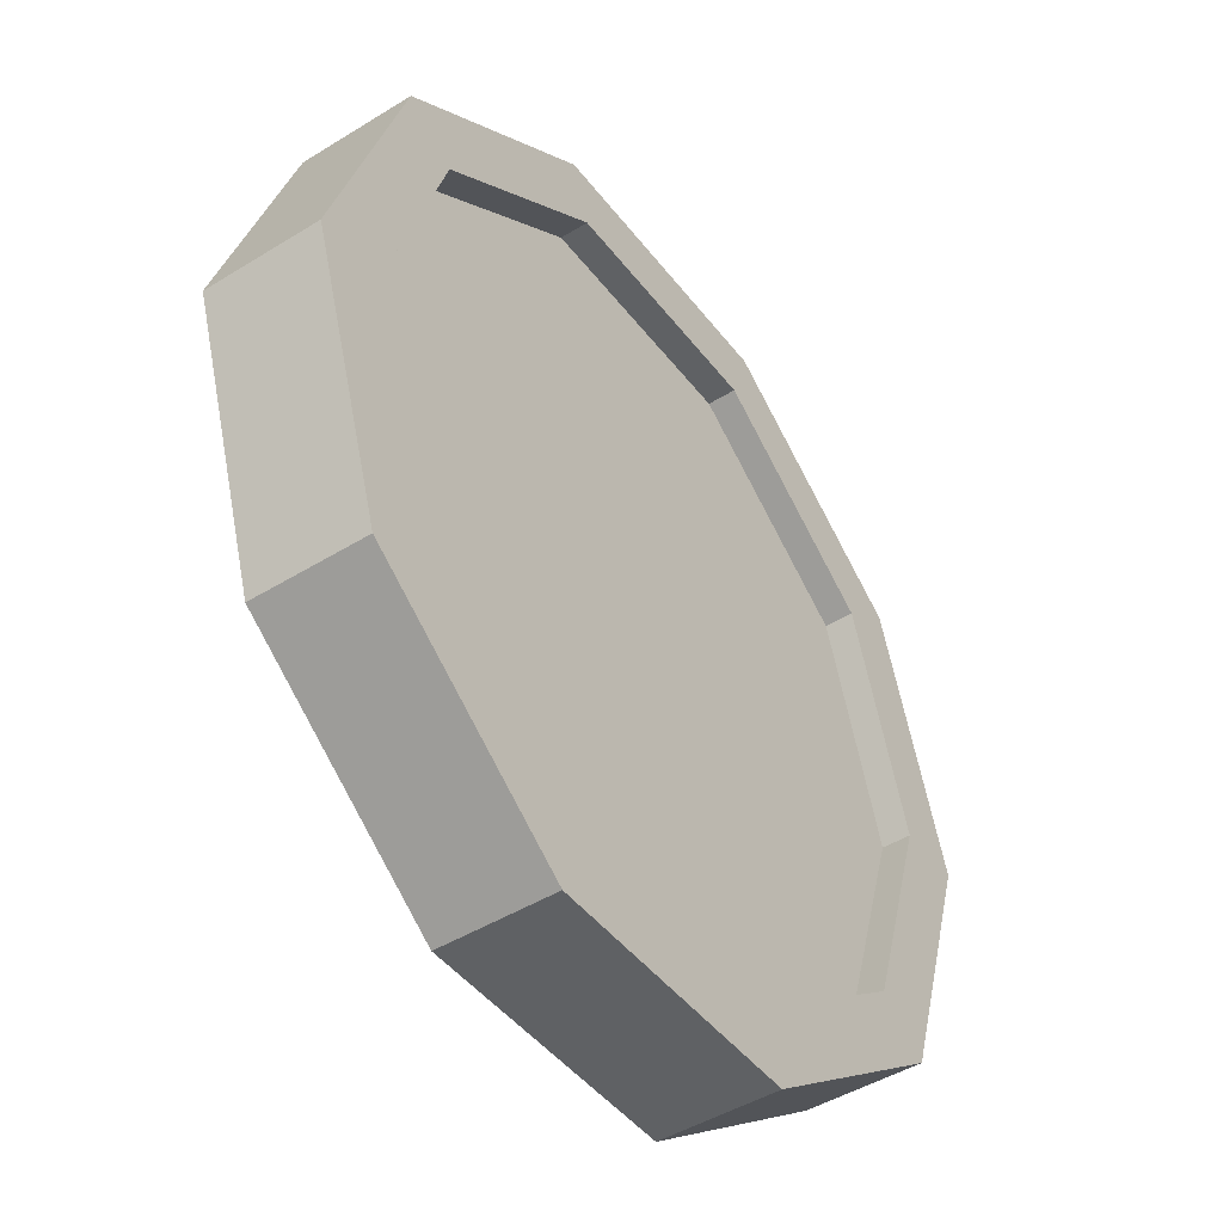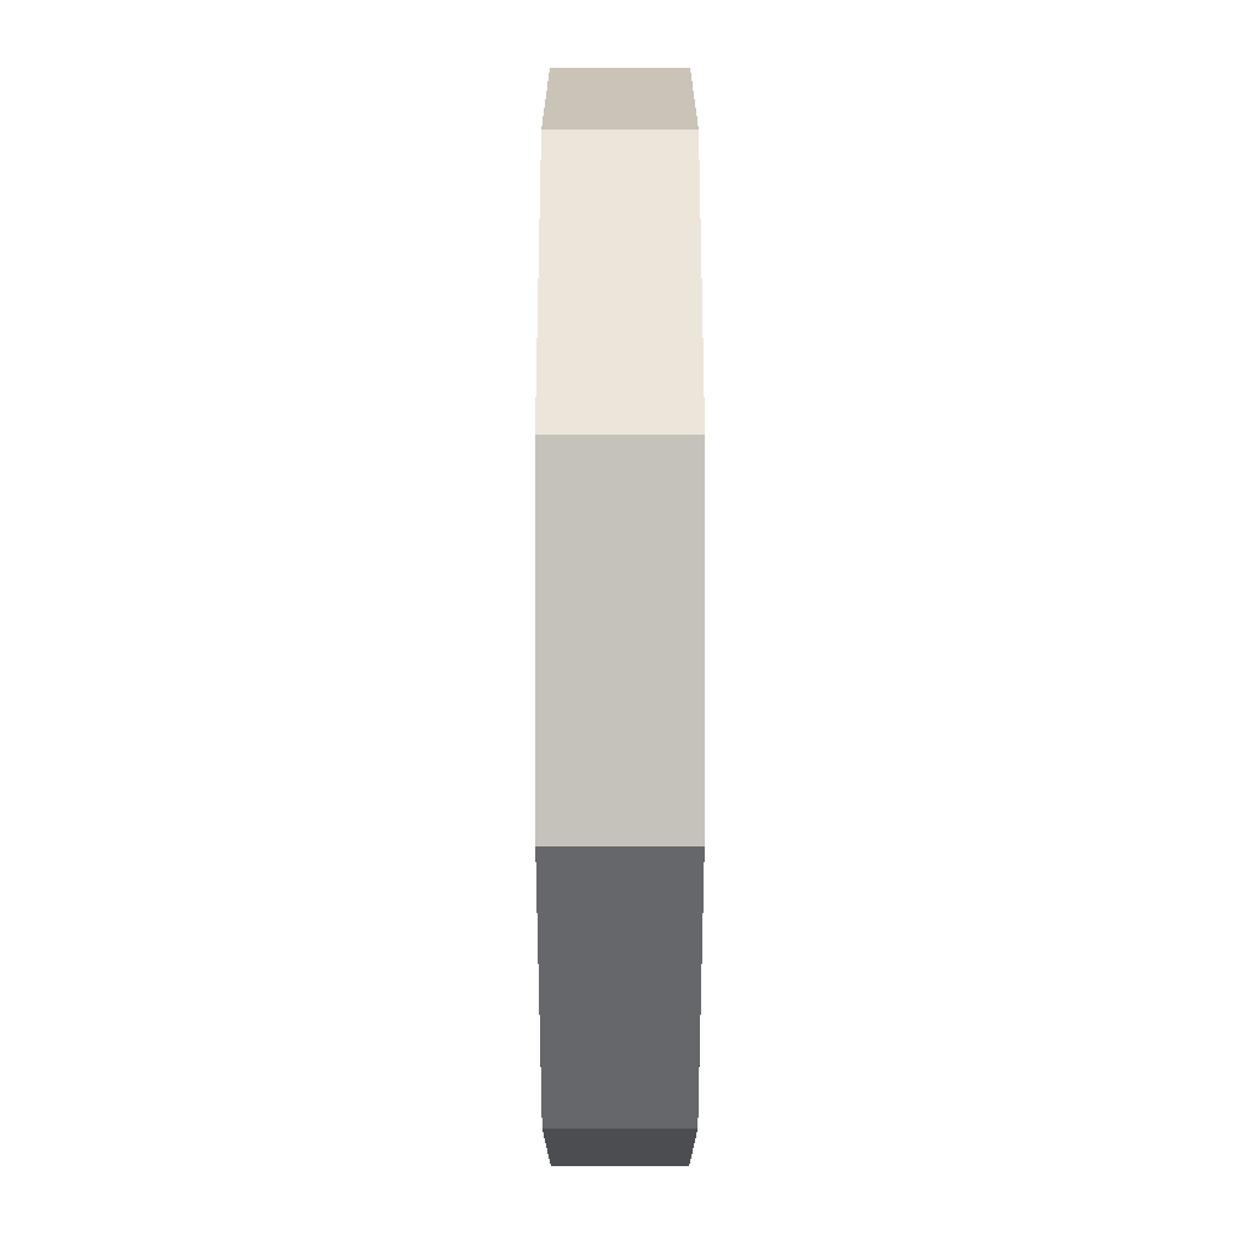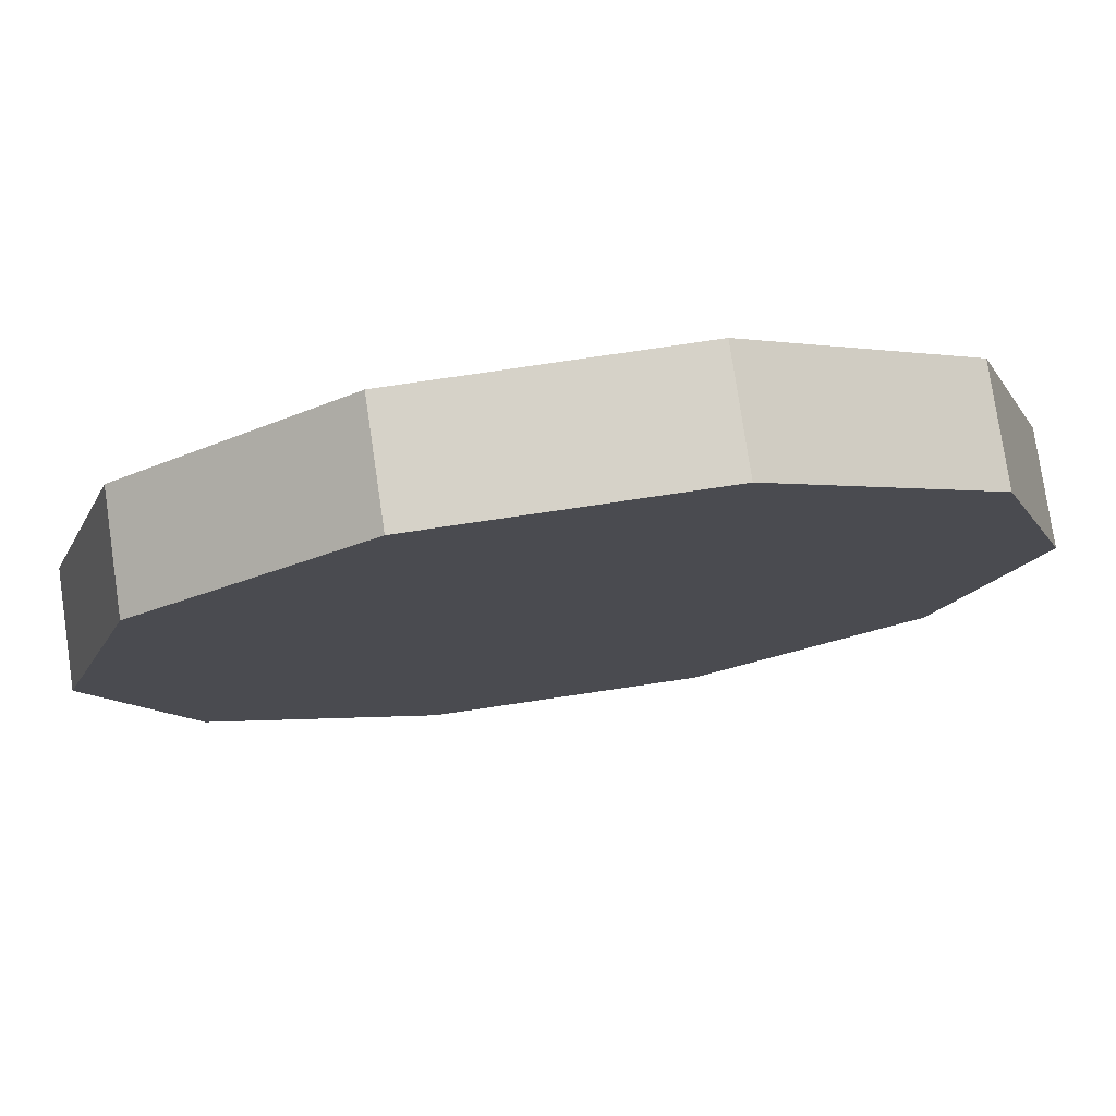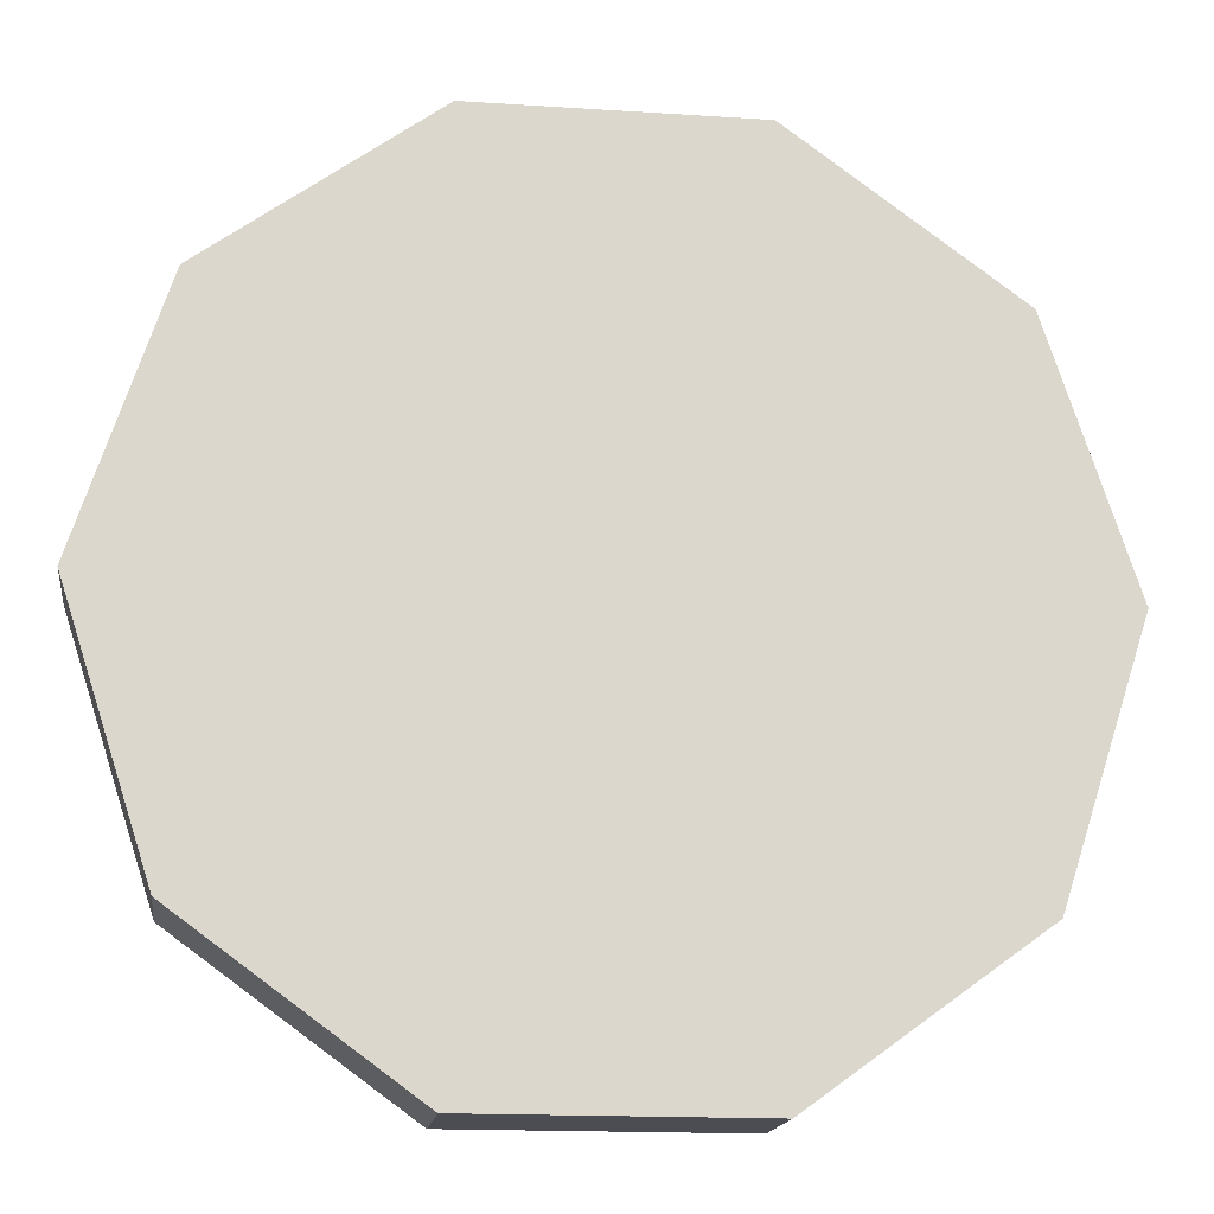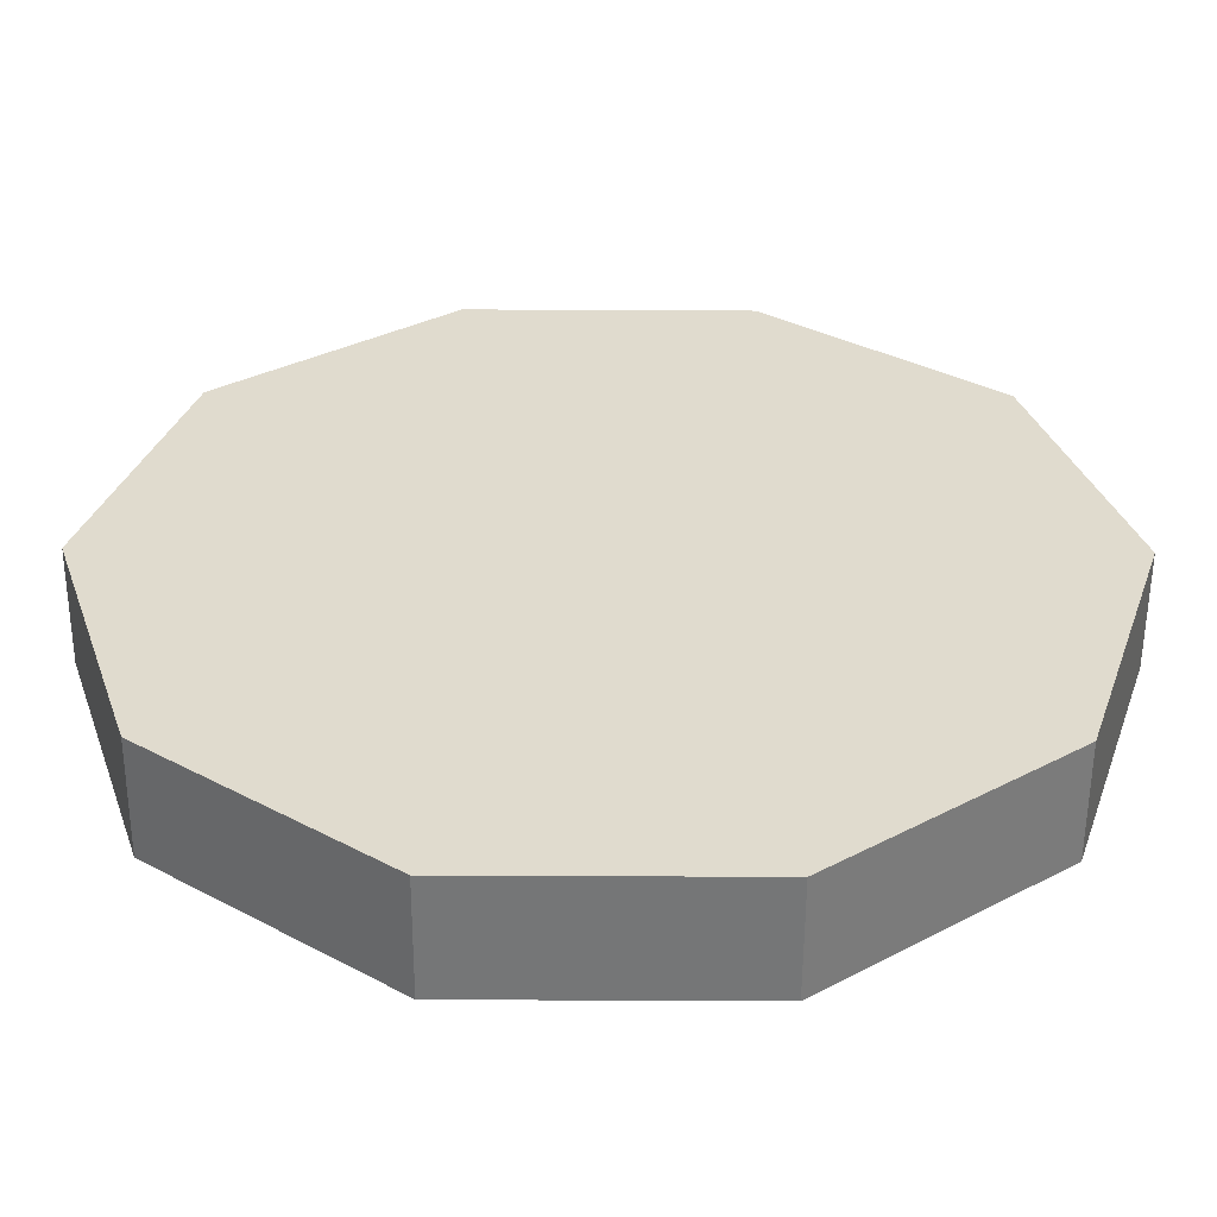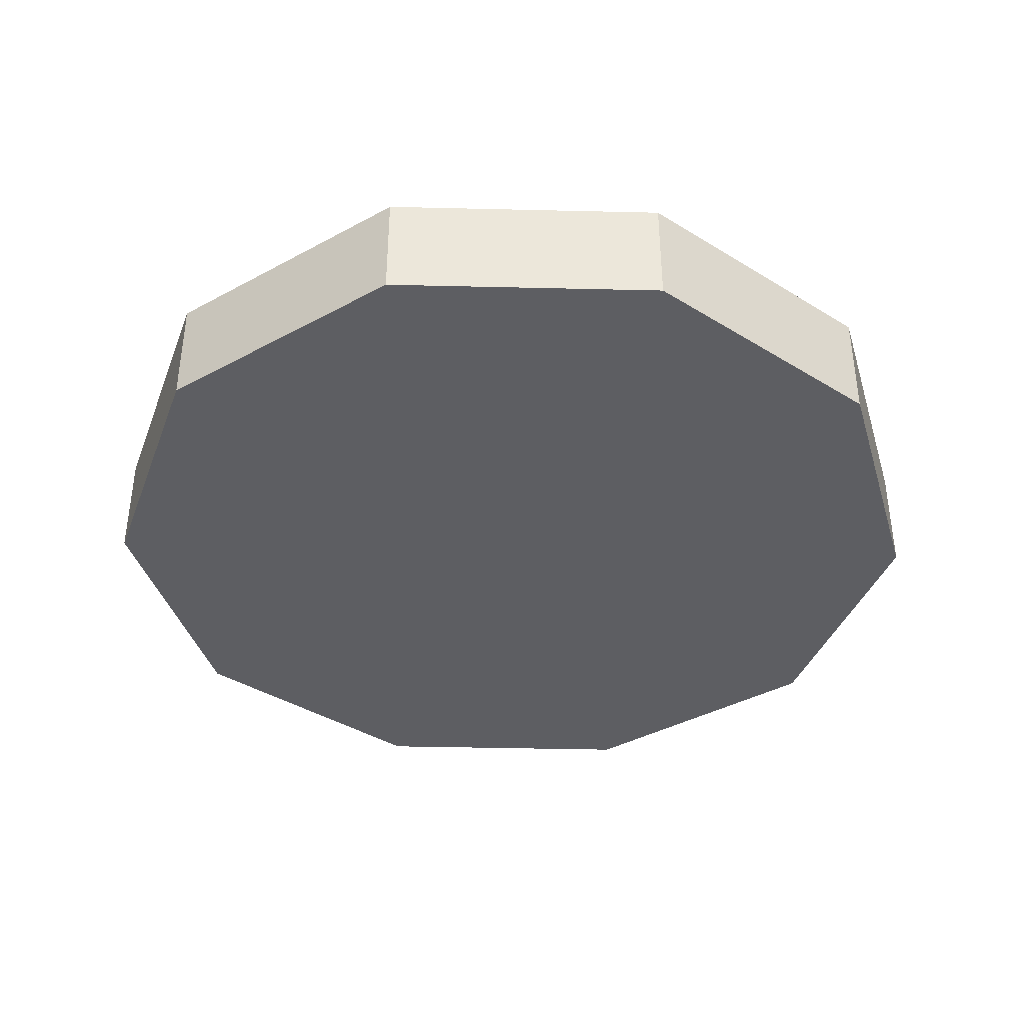
<metadata>
{"format":"obj","ext":"obj","renderer":"f3d","projection":"perspective","resolution":1024,"background":"white","views":[{"elev":-46.0,"azim":125.3,"up":"+Z"},{"elev":19.9,"azim":90.0,"up":"+Z"},{"elev":77.6,"azim":-8.4,"up":"+Z"},{"elev":-16.3,"azim":-7.7,"up":"+Z"},{"elev":-56.7,"azim":-0.3,"up":"+Z"},{"elev":-39.0,"azim":142.3,"up":"+Y"}]}
</metadata>
<code>
o cylinder
v 0 0 0
v 1.218 0 3.75
v 1.218 1 3.75
v 3.19 0 2.318
v 3.19 1 2.318
v 3.943 0 2.414e-16
v 3.943 1 2.414e-16
v 3.19 0 -2.318
v 3.19 1 -2.318
v 1.218 0 -3.75
v 1.218 1 -3.75
v -1.218 0 -3.75
v -1.218 1 -3.75
v -3.19 0 -2.318
v -3.19 1 -2.318
v -3.943 0 -7.243e-16
v -3.943 1 -7.243e-16
v -3.19 0 2.318
v -3.19 1 2.318
v -1.218 0 3.75
v -1.218 1 3.75
v 3.352 1 2.052e-16
v 2.711 1 -1.97
v 2.711 1 1.97
v 1.036 1 3.187
v -1.036 1 3.187
v -2.711 1 1.97
v -3.352 1 -6.157e-16
v -1.036 1 -3.187
v -2.711 1 -1.97
v 1.036 1 -3.187
v 3.352 0.75 2.052e-16
v 2.711 0.75 -1.97
v 0 0.75 0
v 2.711 0.75 1.97
v 1.036 0.75 3.187
v -1.036 0.75 3.187
v -2.711 0.75 1.97
v -3.352 0.75 -6.157e-16
v -1.036 0.75 -3.187
v -2.711 0.75 -1.97
v 1.036 0.75 -3.187
f 4 2 1
f 2 4 5
f 2 5 3
f 36 35 34
f 6 4 1
f 4 6 7
f 4 7 5
f 35 32 34
f 8 6 1
f 6 8 9
f 6 9 7
f 32 33 34
f 10 8 1
f 8 10 11
f 8 11 9
f 33 42 34
f 12 10 1
f 10 12 13
f 10 13 11
f 42 40 34
f 14 12 1
f 12 14 15
f 12 15 13
f 40 41 34
f 16 14 1
f 14 16 17
f 14 17 15
f 41 39 34
f 18 16 1
f 16 18 19
f 16 19 17
f 39 38 34
f 20 18 1
f 18 20 21
f 18 21 19
f 38 37 34
f 2 20 1
f 20 2 3
f 20 3 21
f 37 36 34
f 23 22 7
f 23 7 9
f 22 24 5
f 22 5 7
f 24 25 3
f 24 3 5
f 25 26 21
f 25 21 3
f 26 27 19
f 26 19 21
f 27 28 17
f 27 17 19
f 30 29 13
f 30 13 15
f 29 31 11
f 29 11 13
f 28 30 15
f 28 15 17
f 31 23 9
f 31 9 11
f 33 32 22
f 33 22 23
f 32 35 24
f 32 24 22
f 35 36 25
f 35 25 24
f 36 37 26
f 36 26 25
f 37 38 27
f 37 27 26
f 38 39 28
f 38 28 27
f 41 40 29
f 41 29 30
f 40 42 31
f 40 31 29
f 39 41 30
f 39 30 28
f 42 33 23
f 42 23 31

</code>
